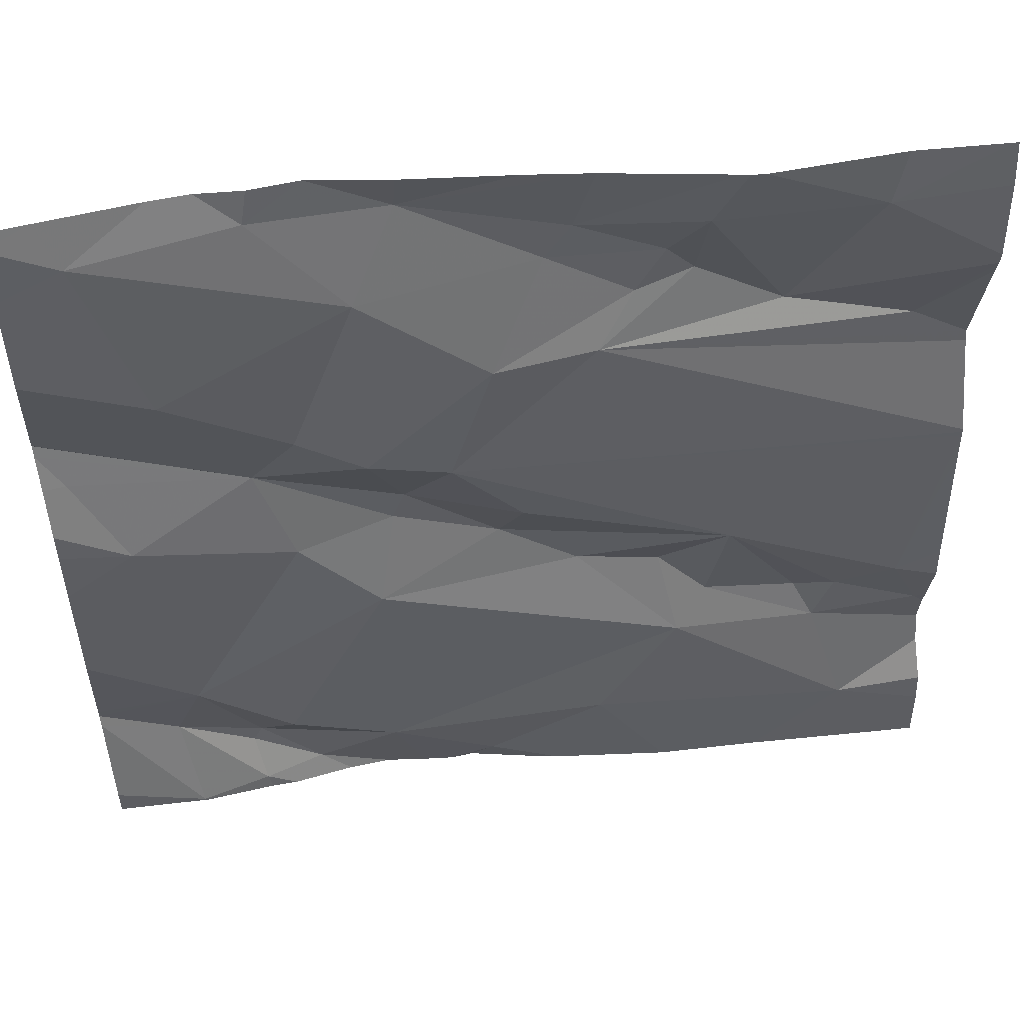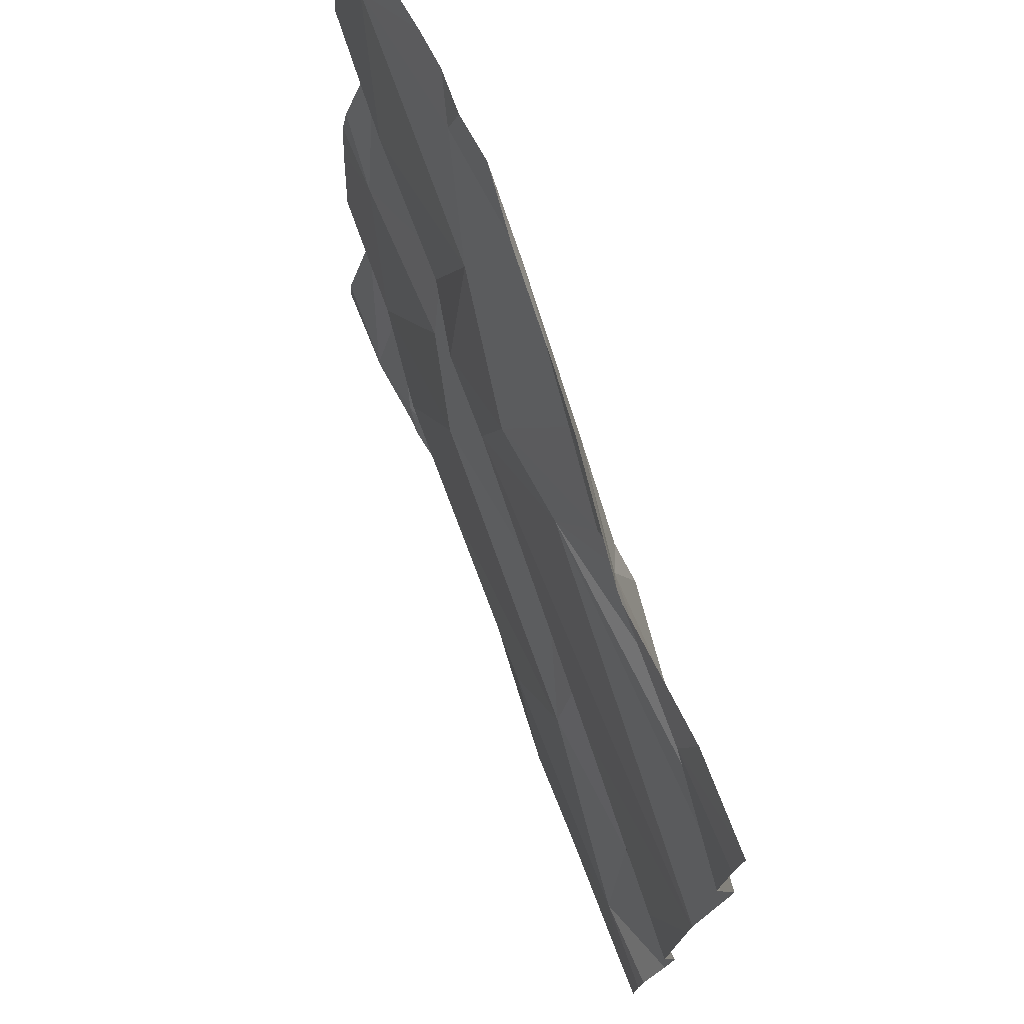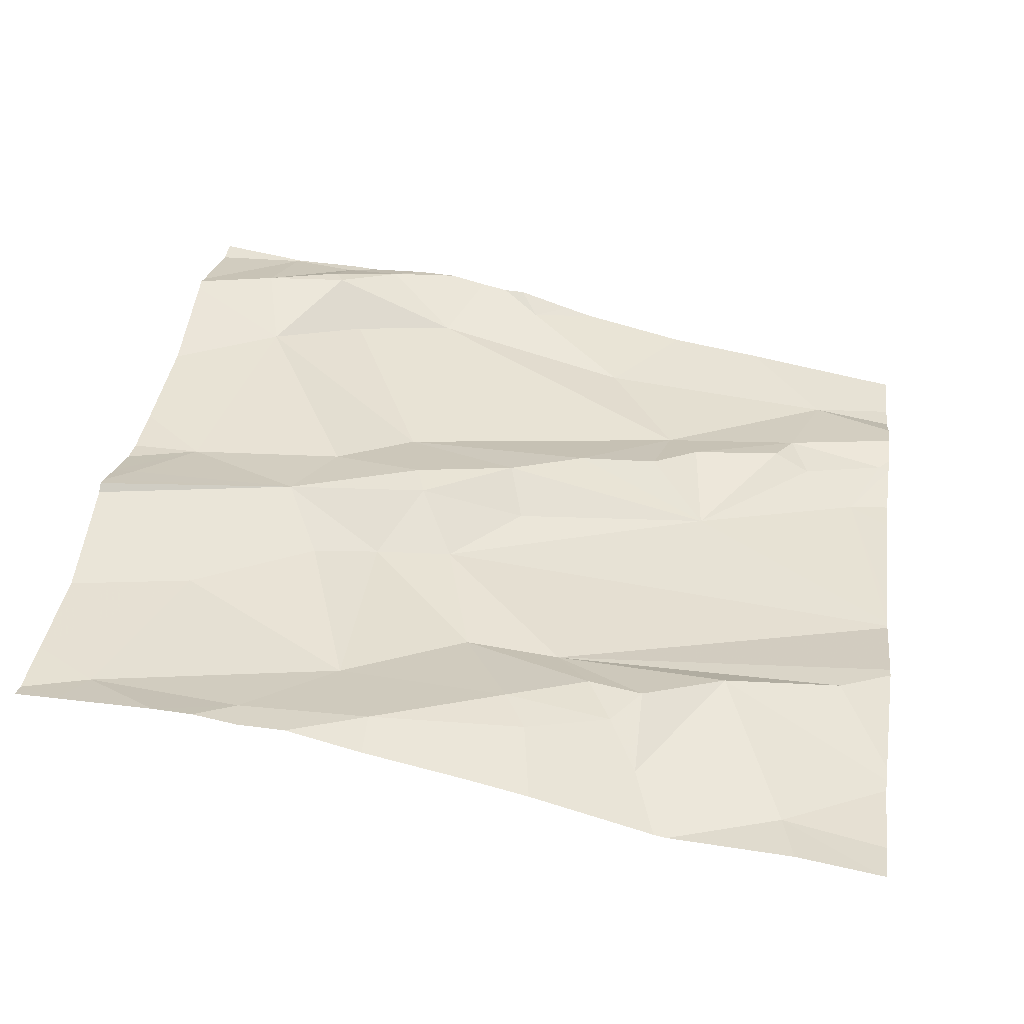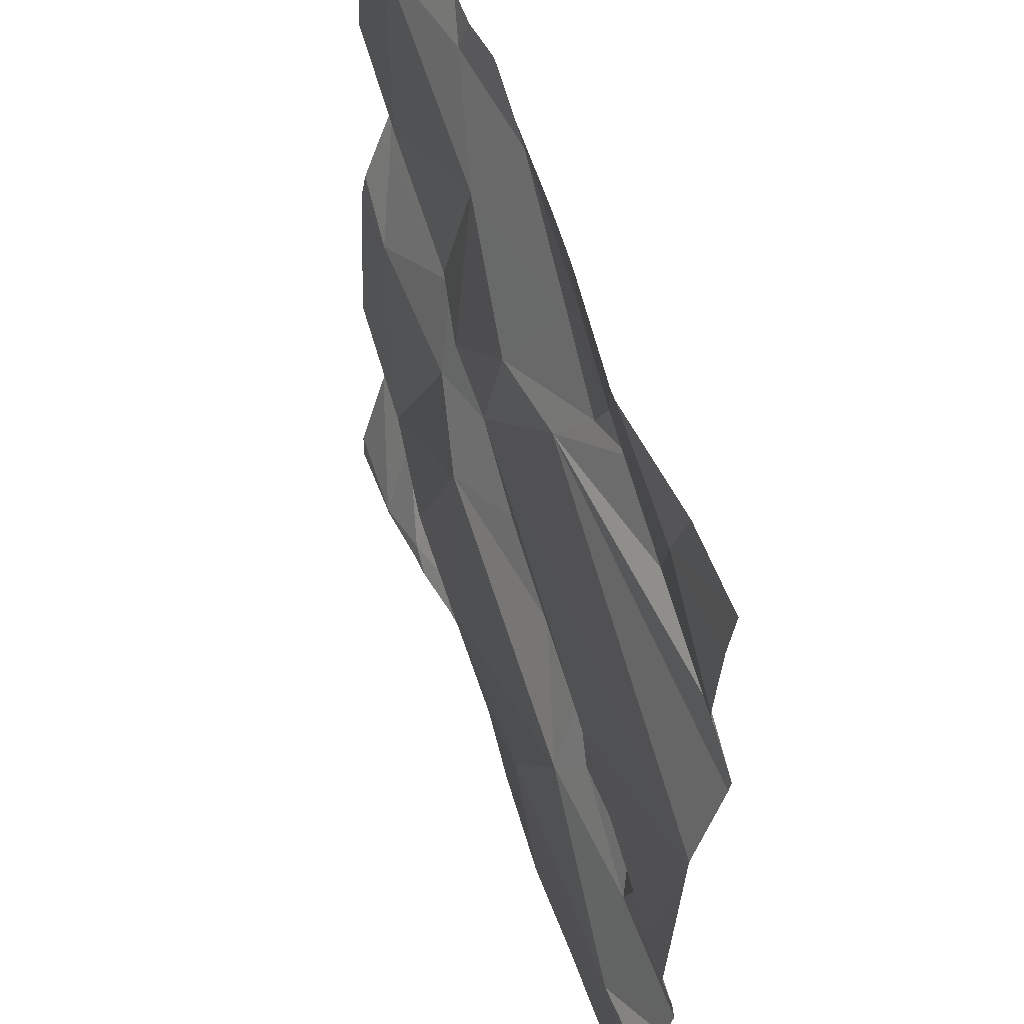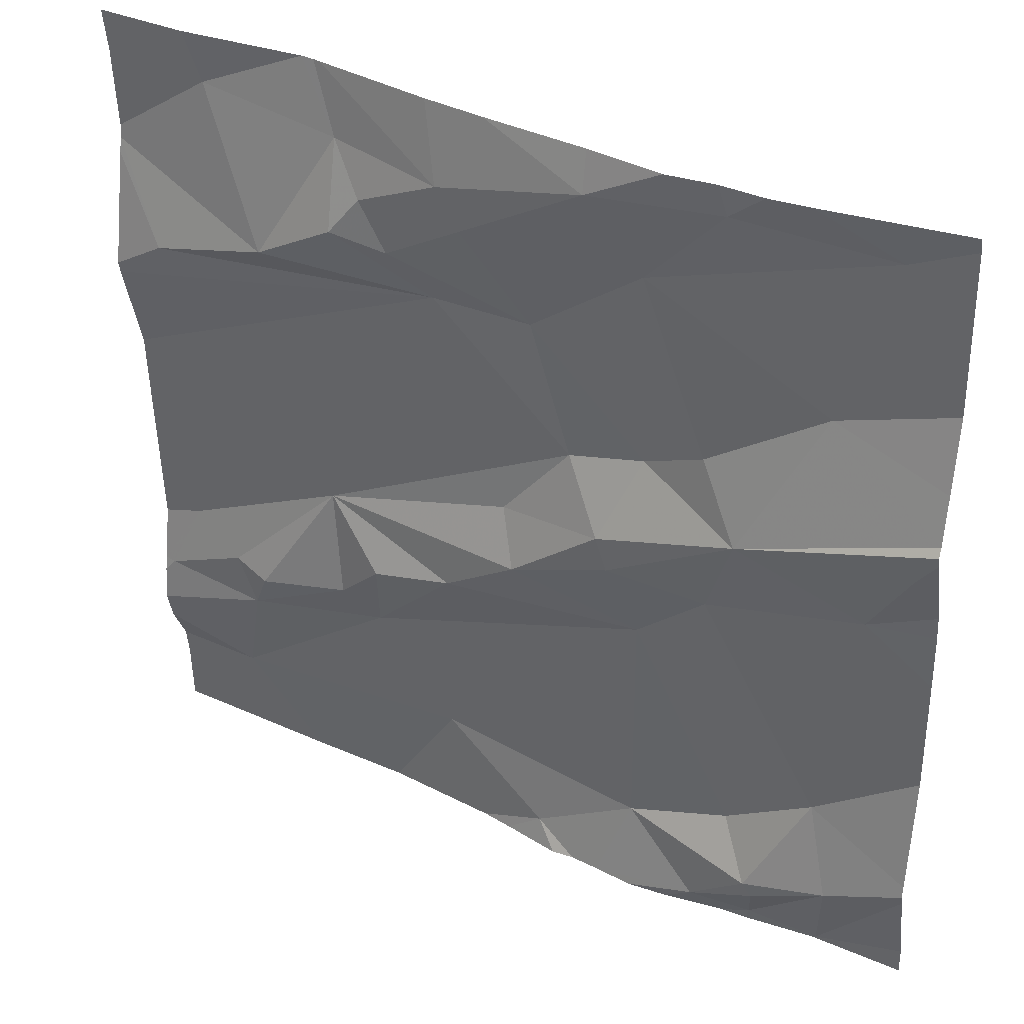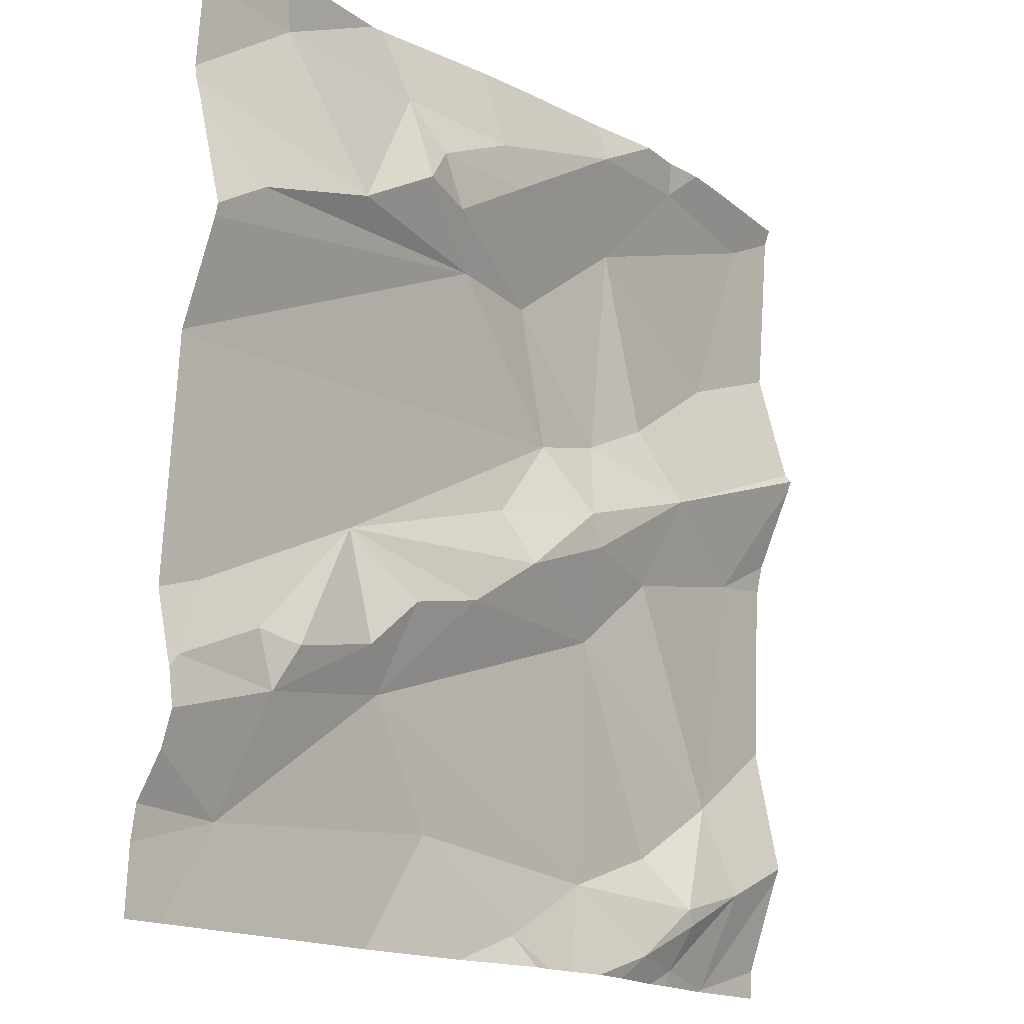
<metadata>
{"format":"obj","ext":"obj","renderer":"f3d","projection":"perspective","resolution":1024,"background":"white","views":[{"elev":53.6,"azim":164.3,"up":"+Y"},{"elev":74.1,"azim":-120.5,"up":"+Y"},{"elev":41.1,"azim":-172.0,"up":"+Z"},{"elev":54.6,"azim":-118.9,"up":"+Y"},{"elev":35.4,"azim":21.4,"up":"+Y"},{"elev":-16.5,"azim":-59.0,"up":"+Y"}]}
</metadata>
<code>
v -60.02 286.5 501.8
v -60.31 286.9 501.7
v -60.35 286.3 501.7
v -60.68 286.2 501.6
v -60.57 286.3 501.7
v -60.92 286.2 501.6
v -60.96 286.1 501.6
v -60.69 286.8 501.6
v -60.78 286.6 501.7
v -60.85 286.8 501.6
v -60.84 286.1 501.6
v -60.02 286.8 501.7
v -60.87 286 501.6
v -60.02 286.5 501.8
v -60.72 286.9 501.6
v -60.06 286.9 501.7
v -60.73 286.9 501.6
v -60.35 286 501.7
v -60.86 286.2 501.6
v -60.73 286.3 501.6
v -60.71 286.9 501.6
v -60.47 285.9 501.6
v -60.02 286.8 501.7
v -60.58 286.9 501.7
v -60.71 286.2 501.6
v -60.82 286.2 501.6
v -60.02 286.5 501.8
v -60.02 286.7 501.7
v -60.47 286.6 501.7
v -60.34 286.7 501.7
v -60.34 286.5 501.7
v -60.43 286.5 501.7
v -60.59 286 501.6
v -60.49 286.3 501.7
v -60.51 286.4 501.6
v -60.37 286.4 501.7
v -60.26 286.3 501.7
v -60.58 286.6 501.7
v -60.91 286.6 501.6
v -60.02 286.5 501.7
v -60.69 286.7 501.7
v -60.39 286.4 501.7
v -60.54 286.7 501.7
v -60.65 286.7 501.7
v -60.56 286.8 501.7
v -60.62 286.7 501.7
v -60.17 286.9 501.7
v -60.2 286 501.7
v -60.26 285.9 501.7
v -60.23 286 501.7
v -60.2 285.9 501.7
v -60.13 286.1 501.7
v -60.19 286 501.7
v -60.26 286.9 501.7
v -60.12 285.9 501.7
v -60.78 285.9 501.6
v -60.66 286.2 501.6
v -60.27 286.5 501.7
v -60.25 286.8 501.7
v -60.4 286.8 501.7
v -60.67 285.9 501.6
v -60.02 285.9 501.7
v -60.04 286.5 501.7
v -60.1 286 501.7
v -60.23 285.9 501.7
v -60.42 285.9 501.7
v -60.14 286.6 501.7
v -60.08 286.8 501.7
v -60.23 286.4 501.7
v -60.44 285.9 501.7
v -60.34 285.9 501.7
v -60.39 285.9 501.7
v -60.3 285.9 501.7
v -60.09 286.4 501.7
v -60.93 285.9 501.6
v -60.51 285.9 501.6
v -60.97 286.1 501.6
v -60.97 286.2 501.6
v -60.97 286.1 501.6
v -60.97 286.1 501.6
v -60.97 286 501.5
v -60.97 286 501.6
v -60.97 286.8 501.6
v -60.87 286.9 501.6
v -60.97 286.4 501.6
v -60.97 286.4 501.6
v -60.97 286.2 501.6
v -60.97 286.1 501.6
v -60.97 286.4 501.6
v -60.4 286.9 501.7
v -60.97 286.4 501.6
v -60.97 286.7 501.6
v -60.97 286.7 501.6
v -60.97 286.7 501.6
v -60.97 286.6 501.6
v -60.97 286.6 501.6
v -60.02 286.6 501.7
v -60.02 286.2 501.7
v -60.02 286.3 501.7
v -60.02 285.9 501.7
v -60.02 286 501.7
v -60.02 286.1 501.7
v -60.02 286.1 501.7
v -60.02 286.4 501.7
v -60.02 286.4 501.7
v -60.2 285.9 501.7
v -60.12 285.9 501.7
v -60.54 285.9 501.6
v -60.11 285.9 501.7
v -60.97 285.9 501.5
v -60.21 286.9 501.7
v -60.51 286.9 501.7
v -60.96 286.9 501.6
v -60.97 286.9 501.6
v -60.02 286.9 501.7
f 4 3 5
f 77 6 78
f 9 8 10
f 79 7 80
f 102 64 101
f 3 4 18
f 6 19 20
f 112 60 90
f 101 55 100
f 11 25 26
f 109 55 107
f 30 29 31
f 6 20 85
f 26 25 20
f 62 55 109
f 13 11 79
f 85 32 89
f 111 59 47
f 19 6 7
f 11 13 4
f 11 19 7
f 33 13 56
f 20 19 26
f 34 5 3
f 33 22 18
f 5 34 20
f 4 33 18
f 34 35 20
f 37 36 3
f 89 38 91
f 39 9 92
f 38 41 9
f 32 42 31
f 92 10 94
f 36 42 34
f 44 43 45
f 44 46 43
f 99 74 98
f 41 46 44
f 38 29 46
f 49 48 18
f 3 18 50
f 20 35 32
f 29 43 46
f 29 30 43
f 41 44 8
f 38 46 41
f 9 39 38
f 38 39 95
f 8 45 21
f 45 8 44
f 34 42 35
f 36 34 3
f 65 49 73
f 29 32 31
f 32 35 42
f 37 3 52
f 50 52 3
f 49 18 72
f 51 53 49
f 48 50 18
f 55 51 106
f 9 41 8
f 98 52 103
f 17 8 15
f 47 68 16
f 22 33 61
f 18 22 66
f 26 19 11
f 108 22 61
f 4 25 11
f 4 57 25
f 16 68 23
f 4 13 33
f 20 57 5
f 57 20 25
f 4 5 57
f 54 59 111
f 32 29 38
f 58 30 31
f 30 59 60
f 107 55 106
f 64 53 51
f 12 67 28
f 55 64 51
f 60 43 30
f 42 36 69
f 58 69 67
f 52 48 64
f 2 59 54
f 45 43 60
f 69 74 63
f 106 51 65
f 69 63 27
f 30 68 59
f 67 69 1
f 24 60 112
f 52 50 48
f 74 37 52
f 74 52 98
f 48 53 64
f 48 49 53
f 90 60 2
f 71 49 72
f 64 55 101
f 59 68 47
f 72 18 66
f 52 64 102
f 2 60 59
f 37 69 36
f 69 58 31
f 73 49 71
f 40 74 105
f 58 67 30
f 31 42 69
f 68 30 67
f 69 37 74
f 77 7 6
f 97 67 1
f 78 6 87
f 79 11 7
f 65 51 49
f 1 69 14
f 80 7 77
f 81 13 82
f 14 69 27
f 15 8 21
f 82 13 88
f 23 68 12
f 83 10 113
f 66 22 70
f 75 81 110
f 24 45 60
f 16 23 115
f 85 20 32
f 86 6 85
f 28 67 97
f 87 6 86
f 61 33 56
f 88 13 79
f 12 68 67
f 89 32 38
f 56 13 75
f 91 38 96
f 27 63 40
f 92 9 10
f 93 39 92
f 40 63 74
f 21 45 24
f 94 10 83
f 95 39 93
f 75 13 81
f 96 38 95
f 17 10 8
f 70 22 76
f 76 22 108
f 103 52 102
f 104 74 99
f 105 74 104
f 62 100 55
f 84 10 17
f 113 10 84
f 114 83 113

</code>
